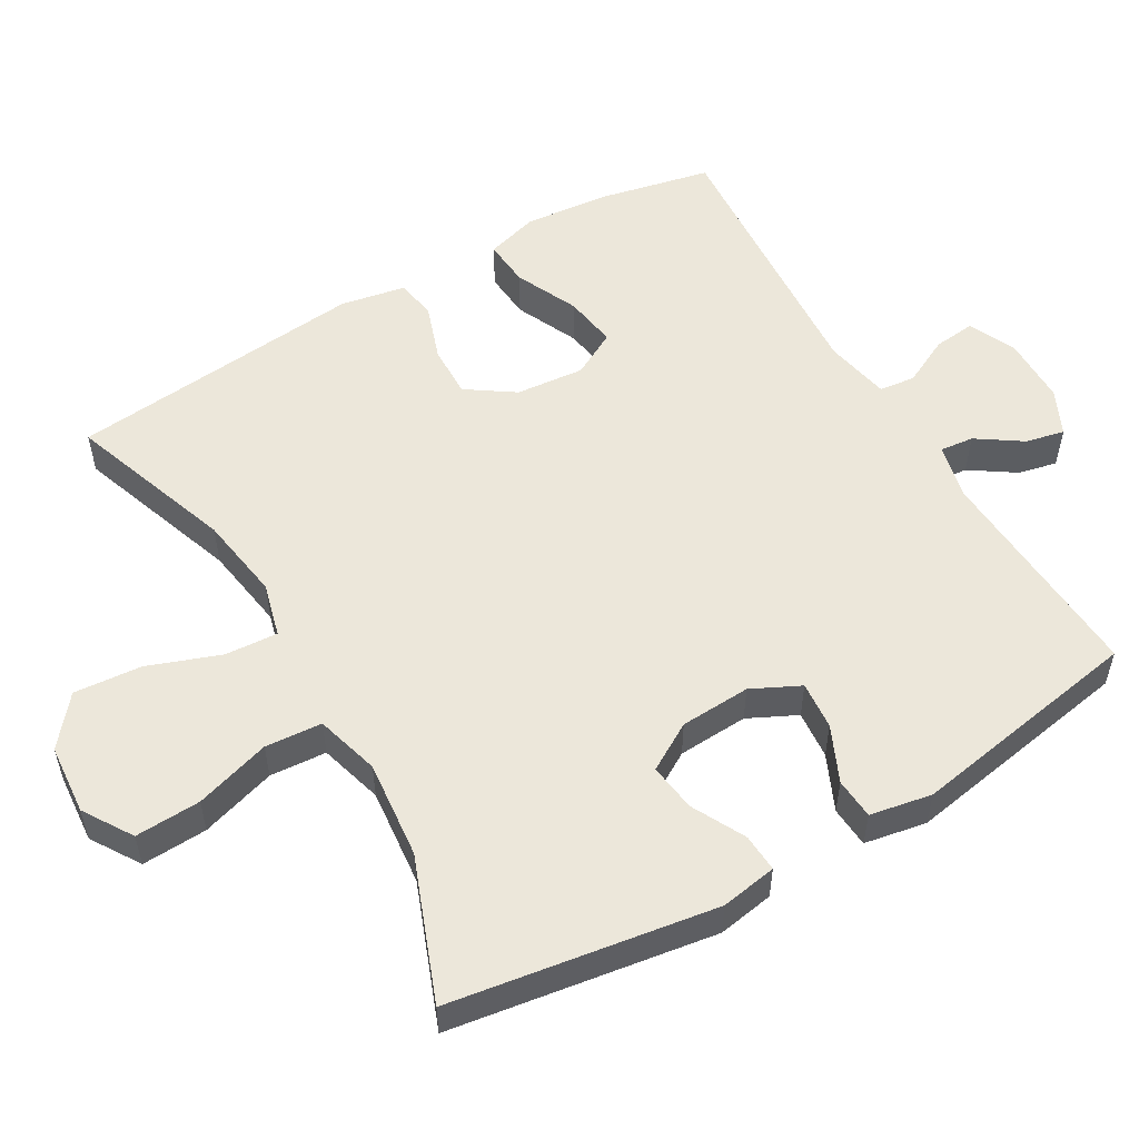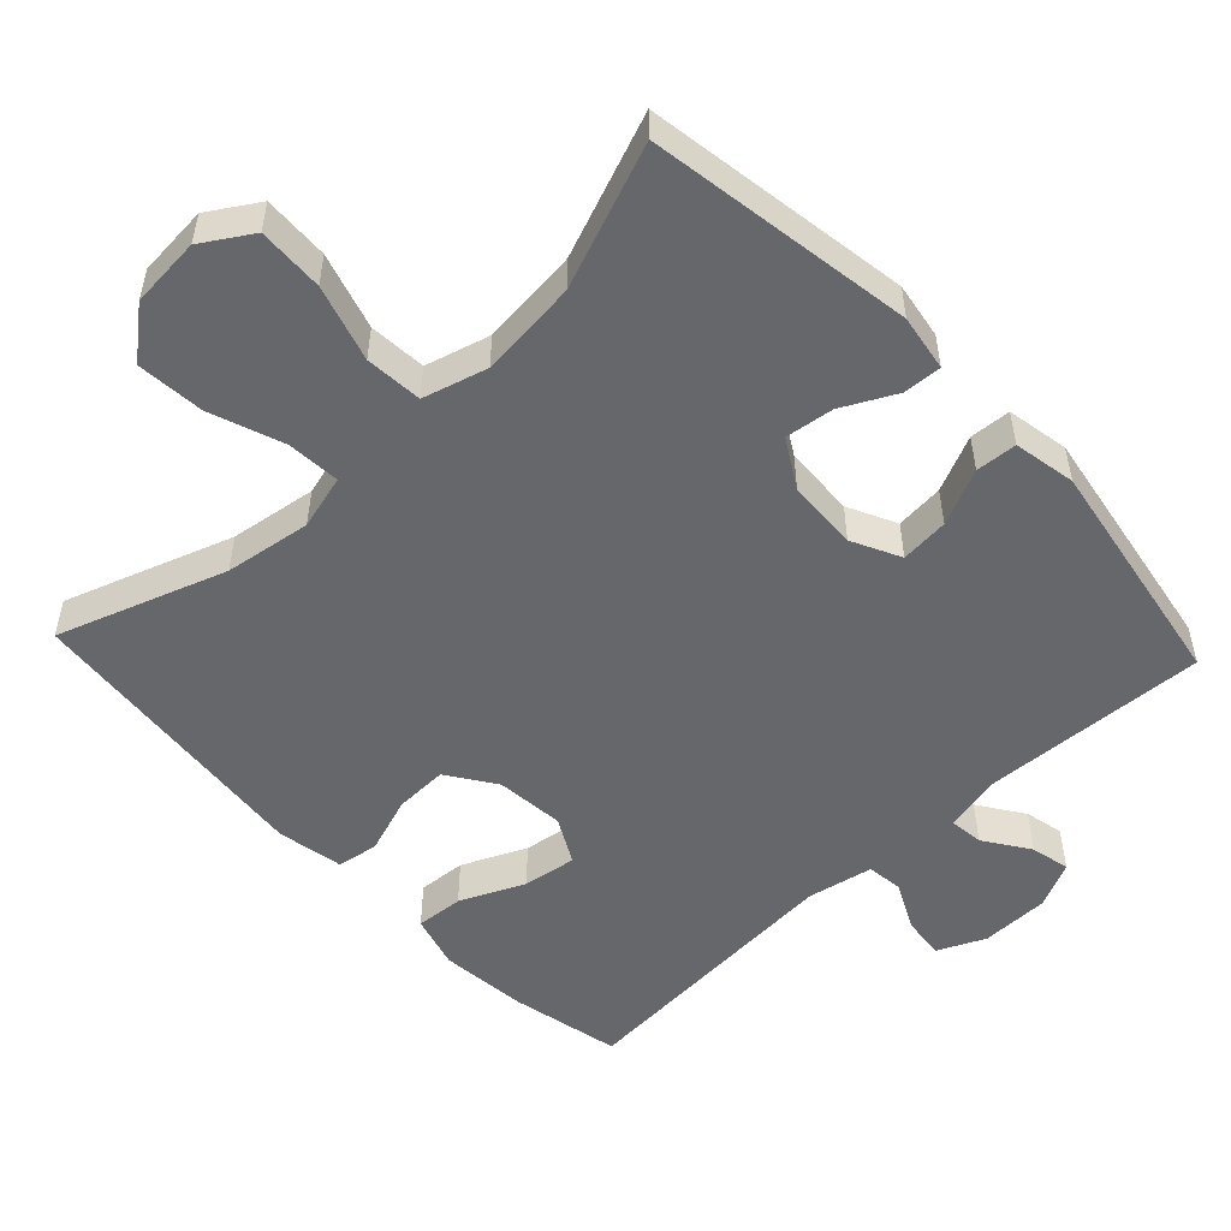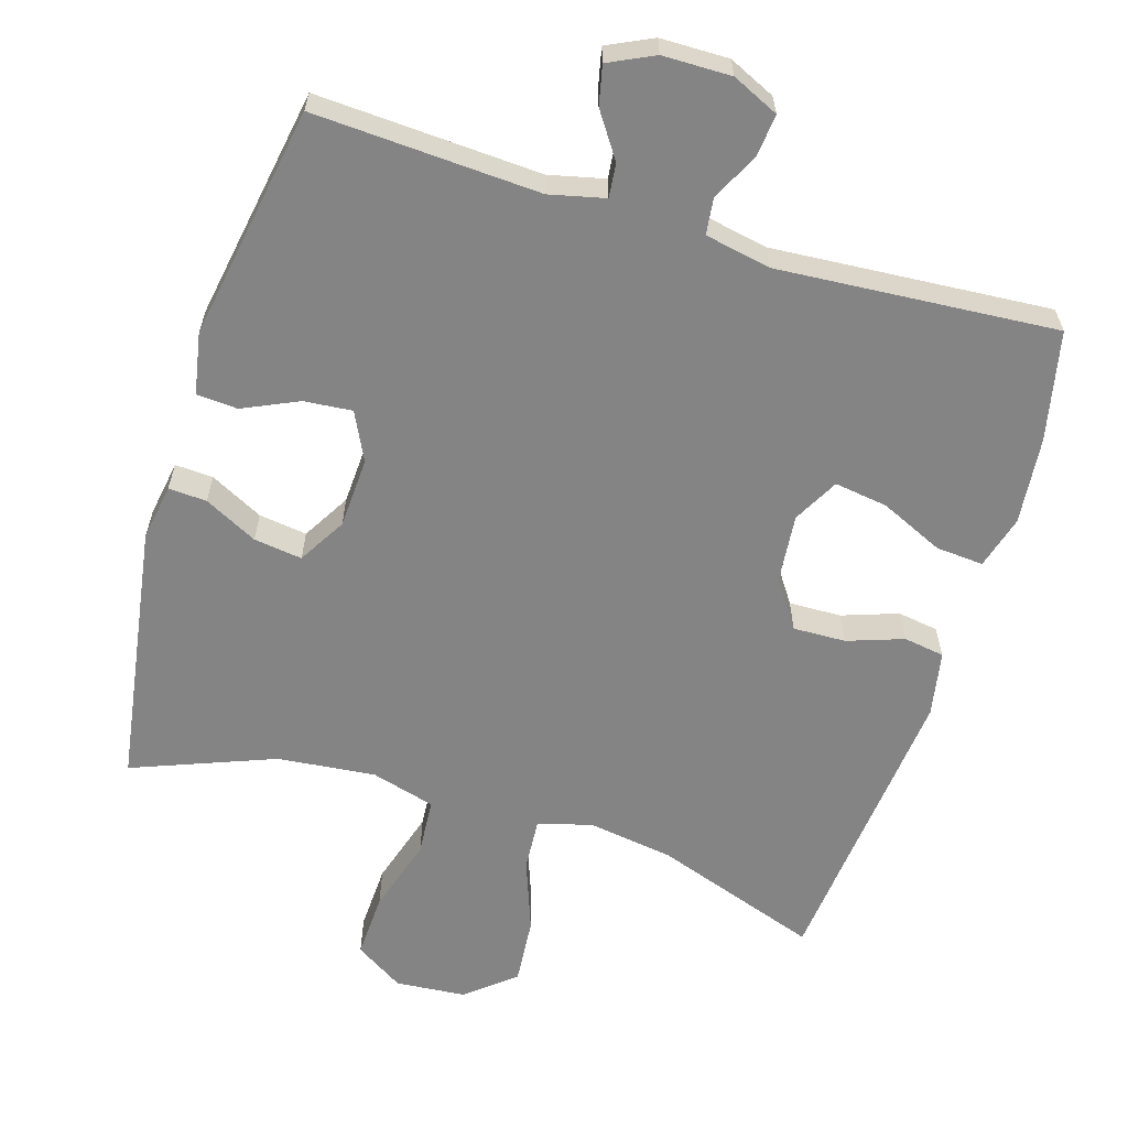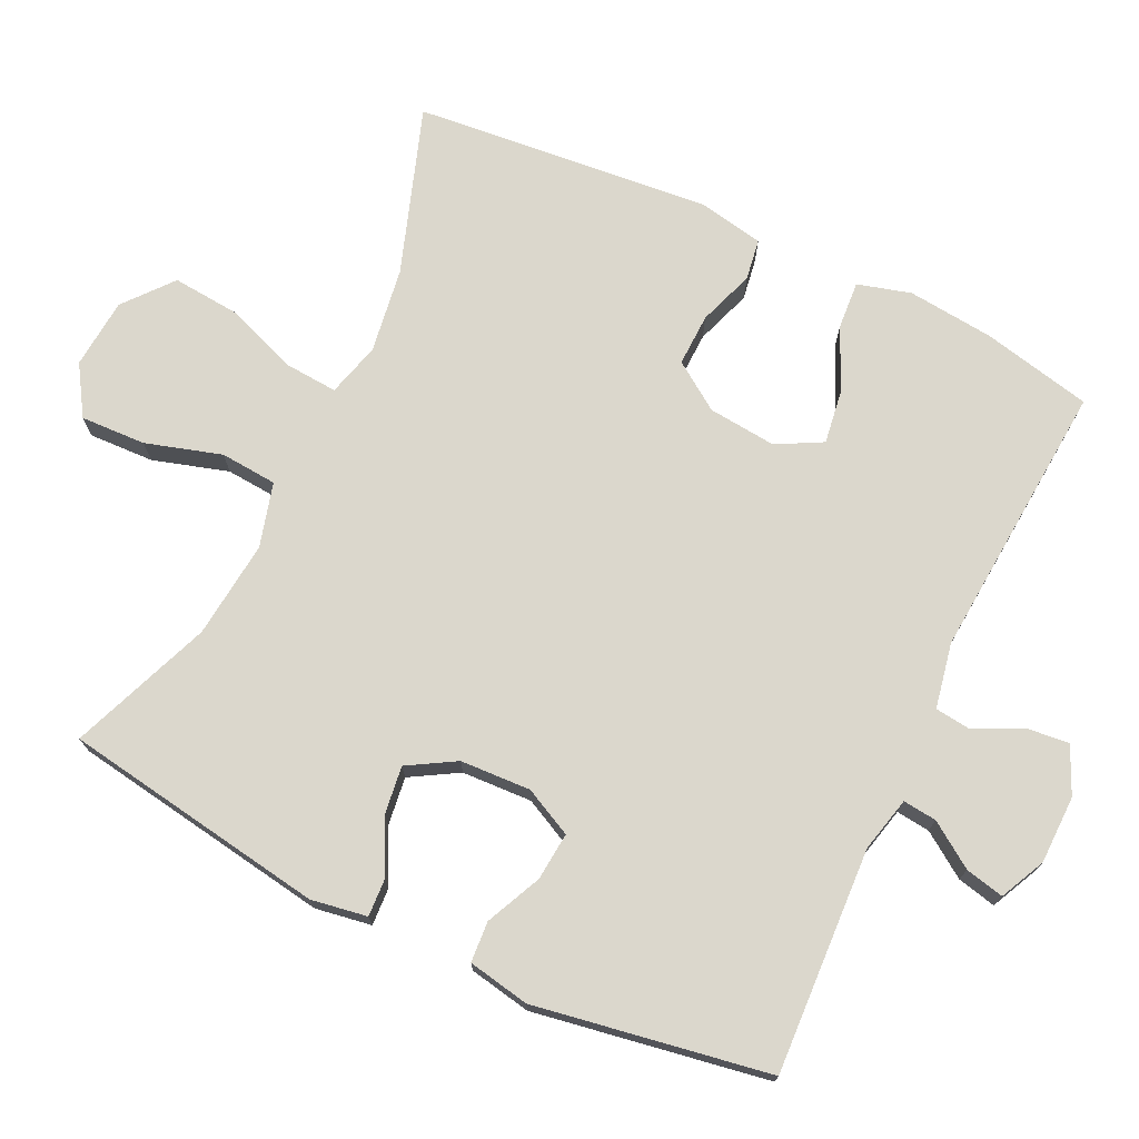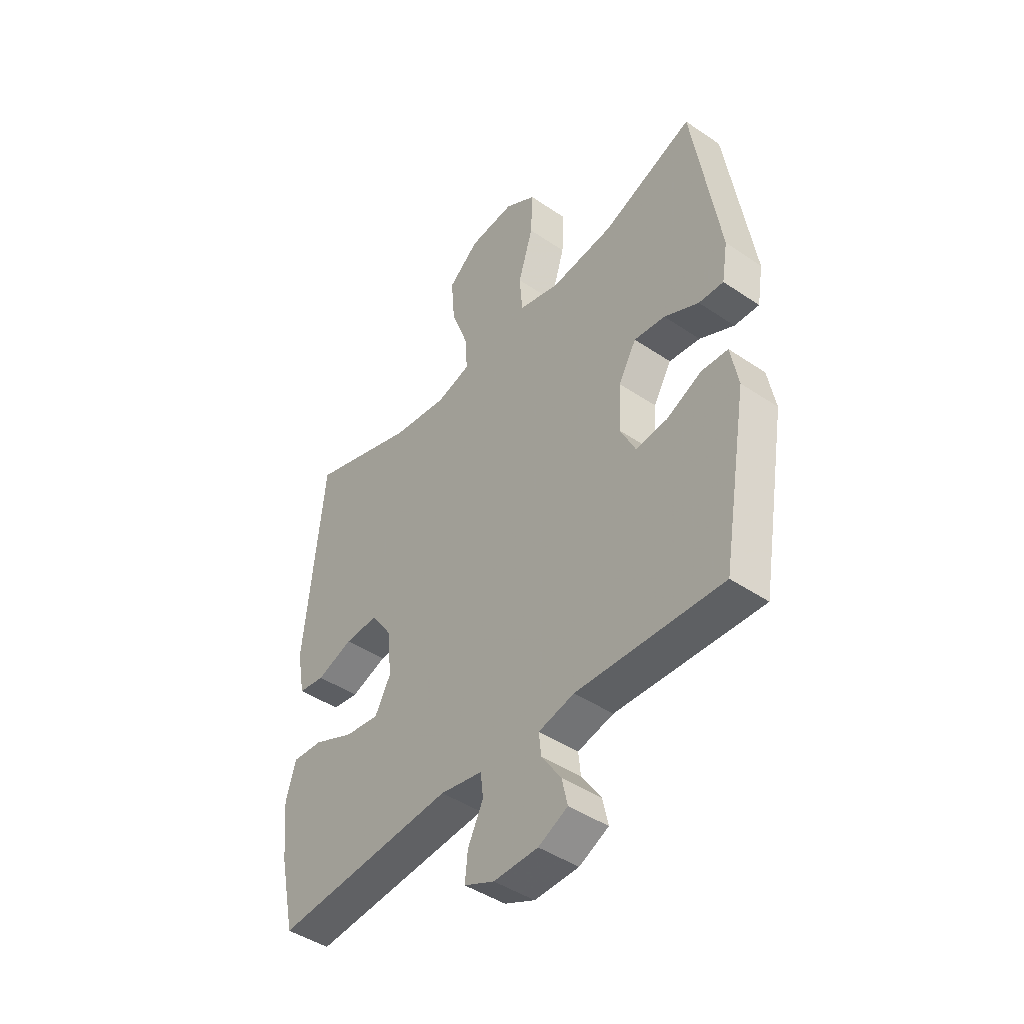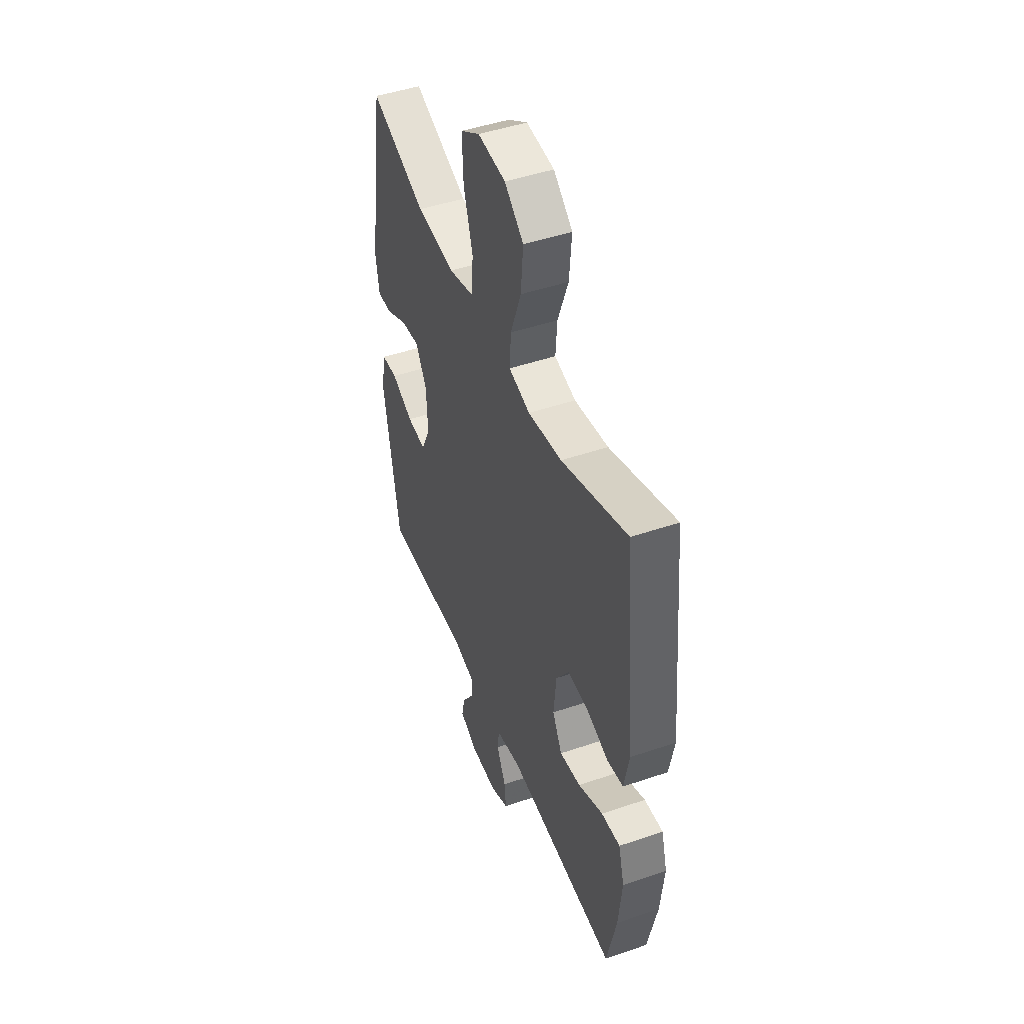
<metadata>
{"format":"obj","ext":"obj","renderer":"f3d","projection":"perspective","resolution":1024,"background":"white","views":[{"elev":54.1,"azim":59.7,"up":"+Y"},{"elev":-52.1,"azim":43.3,"up":"+Y"},{"elev":-61.4,"azim":163.0,"up":"+Y"},{"elev":73.2,"azim":115.7,"up":"+Y"},{"elev":-44.9,"azim":51.8,"up":"+Z"},{"elev":46.9,"azim":-111.2,"up":"+Z"}]}
</metadata>
<code>
v -0.5 0.07 0.5
v -0.269 0.07 0.42
v -0.15 0.07 0.402
v -0.075 0.07 0.422
v -0.08 0.07 0.495
v -0.117 0.07 0.596
v -0.125 0.07 0.69
v -0.058 0.07 0.745
v 0.04 0.07 0.753
v 0.108 0.07 0.71
v 0.104 0.07 0.619
v 0.072 0.07 0.514
v 0.078 0.07 0.435
v 0.167 0.07 0.41
v 0.303 0.07 0.424
v 0.5 0.07 0.5
v 0.557 0.07 0.133
v 0.544 0.07 0.055
v 0.491 0.07 0.058
v 0.417 0.07 0.096
v 0.35 0.07 0.105
v 0.311 0.07 0.039
v 0.306 0.07 -0.059
v 0.339 0.07 -0.126
v 0.406 0.07 -0.12
v 0.483 0.07 -0.085
v 0.54 0.07 -0.089
v 0.556 0.07 -0.175
v 0.5 0.07 -0.5
v 0.187 0.07 -0.483
v 0.11 0.07 -0.501
v 0.115 0.07 -0.548
v 0.157 0.07 -0.61
v 0.169 0.07 -0.664
v 0.106 0.07 -0.694
v 0.011 0.07 -0.695
v -0.054 0.07 -0.665
v -0.048 0.07 -0.607
v -0.015 0.07 -0.54
v -0.021 0.07 -0.49
v -0.112 0.07 -0.472
v -0.5 0.07 -0.5
v -0.533 0.07 -0.348
v -0.545 0.07 -0.227
v -0.524 0.07 -0.153
v -0.458 0.07 -0.158
v -0.37 0.07 -0.198
v -0.296 0.07 -0.209
v -0.262 0.07 -0.146
v -0.271 0.07 -0.051
v -0.316 0.07 0.015
v -0.389 0.07 0.013
v -0.467 0.07 -0.014
v -0.524 0.07 -0.005
v -0.541 0.07 0.086
v -0.5 0 0.5
v -0.269 0 0.42
v -0.15 0 0.402
v -0.075 0 0.422
v -0.08 0 0.495
v -0.117 0 0.596
v -0.125 0 0.69
v -0.058 0 0.745
v 0.04 0 0.753
v 0.108 0 0.71
v 0.104 0 0.619
v 0.072 0 0.514
v 0.078 0 0.435
v 0.167 0 0.41
v 0.303 0 0.424
v 0.5 0 0.5
v 0.557 0 0.133
v 0.544 0 0.055
v 0.491 0 0.058
v 0.417 0 0.096
v 0.35 0 0.105
v 0.311 0 0.039
v 0.306 0 -0.059
v 0.339 0 -0.126
v 0.406 0 -0.12
v 0.483 0 -0.085
v 0.54 0 -0.089
v 0.556 0 -0.175
v 0.5 0 -0.5
v 0.187 0 -0.483
v 0.11 0 -0.501
v 0.115 0 -0.548
v 0.157 0 -0.61
v 0.169 0 -0.664
v 0.106 0 -0.694
v 0.011 0 -0.695
v -0.054 0 -0.665
v -0.048 0 -0.607
v -0.015 0 -0.54
v -0.021 0 -0.49
v -0.112 0 -0.472
v -0.5 0 -0.5
v -0.533 0 -0.348
v -0.545 0 -0.227
v -0.524 0 -0.153
v -0.458 0 -0.158
v -0.37 0 -0.198
v -0.296 0 -0.209
v -0.262 0 -0.146
v -0.271 0 -0.051
v -0.316 0 0.015
v -0.389 0 0.013
v -0.467 0 -0.014
v -0.524 0 -0.005
v -0.541 0 0.086
f 52 53 54 55
f 51 52 55 1
f 50 51 1 2
f 49 50 2 3
f 44 45 46 47
f 44 47 48
f 41 42 43 44
f 40 41 44 48
f 36 37 38 39
f 36 39 40
f 35 36 40
f 32 33 34 35
f 31 32 35 40
f 30 31 40 48
f 25 26 27 28
f 24 25 28 29
f 23 24 29 30
f 17 18 19 20
f 15 16 17 20
f 14 15 20 21
f 13 14 21 22
f 9 10 11 12
f 9 12 13
f 8 9 13
f 5 6 7 8
f 4 5 8 13
f 49 3 4 13
f 23 30 48 49
f 13 22 23 49
f 110 109 108 107
f 56 110 107 106
f 57 56 106 105
f 58 57 105 104
f 102 101 100 99
f 103 102 99
f 99 98 97 96
f 103 99 96 95
f 94 93 92 91
f 95 94 91
f 95 91 90
f 90 89 88 87
f 95 90 87 86
f 103 95 86 85
f 83 82 81 80
f 84 83 80 79
f 85 84 79 78
f 75 74 73 72
f 75 72 71 70
f 76 75 70 69
f 77 76 69 68
f 67 66 65 64
f 68 67 64
f 68 64 63
f 63 62 61 60
f 68 63 60 59
f 68 59 58 104
f 104 103 85 78
f 104 78 77 68
f 1 56 57 2
f 2 57 58 3
f 3 58 59 4
f 4 59 60 5
f 5 60 61 6
f 6 61 62 7
f 7 62 63 8
f 8 63 64 9
f 9 64 65 10
f 10 65 66 11
f 11 66 67 12
f 12 67 68 13
f 13 68 69 14
f 14 69 70 15
f 15 70 71 16
f 16 71 72 17
f 17 72 73 18
f 18 73 74 19
f 19 74 75 20
f 20 75 76 21
f 21 76 77 22
f 22 77 78 23
f 23 78 79 24
f 24 79 80 25
f 25 80 81 26
f 26 81 82 27
f 27 82 83 28
f 28 83 84 29
f 29 84 85 30
f 30 85 86 31
f 31 86 87 32
f 32 87 88 33
f 33 88 89 34
f 34 89 90 35
f 35 90 91 36
f 36 91 92 37
f 37 92 93 38
f 38 93 94 39
f 39 94 95 40
f 40 95 96 41
f 41 96 97 42
f 42 97 98 43
f 43 98 99 44
f 44 99 100 45
f 45 100 101 46
f 46 101 102 47
f 47 102 103 48
f 48 103 104 49
f 49 104 105 50
f 50 105 106 51
f 51 106 107 52
f 52 107 108 53
f 53 108 109 54
f 54 109 110 55
f 55 110 56 1

</code>
